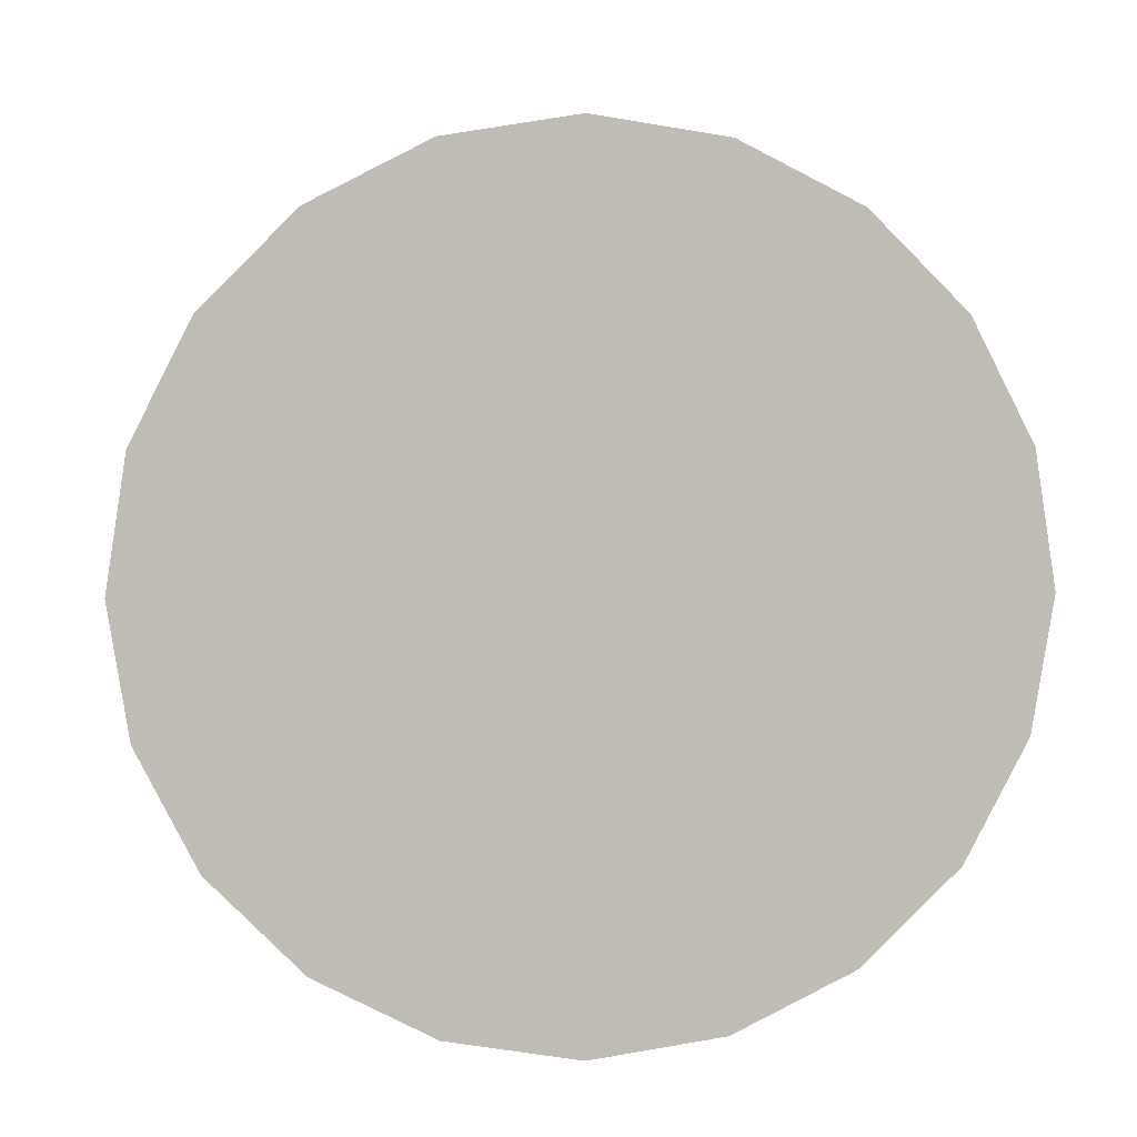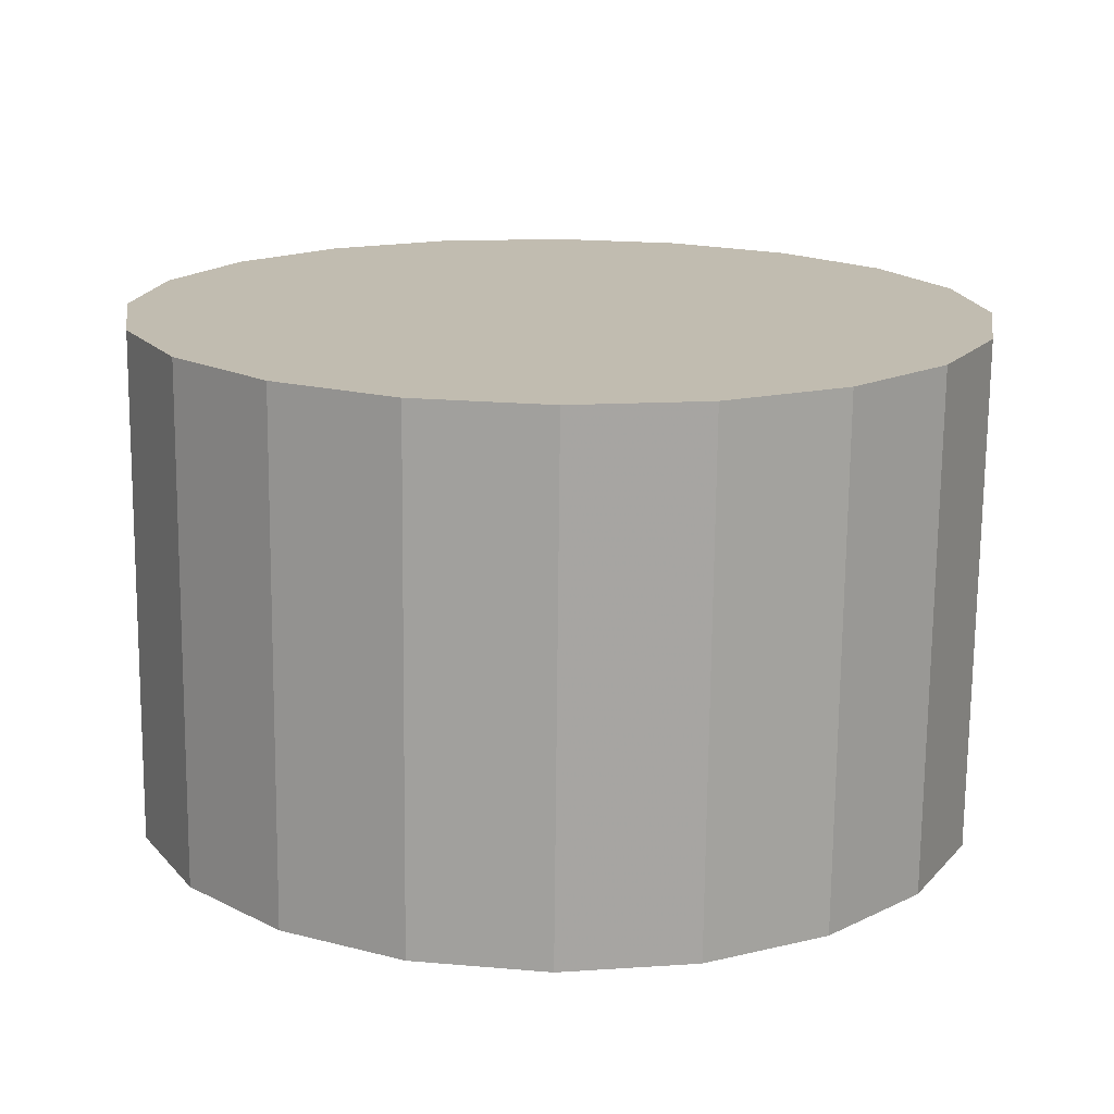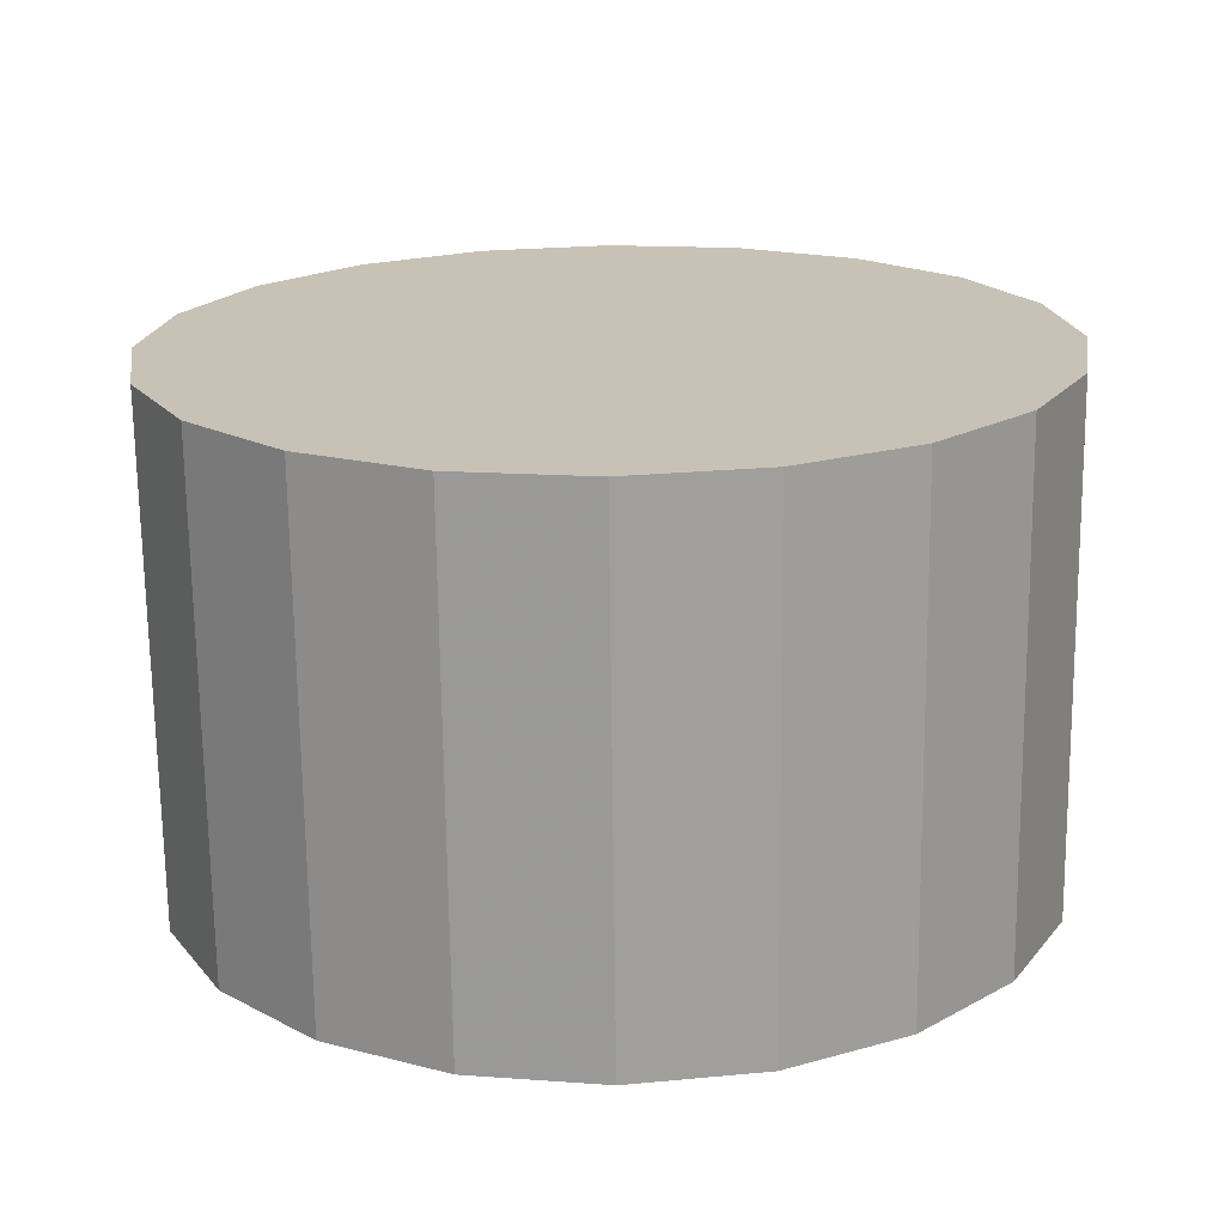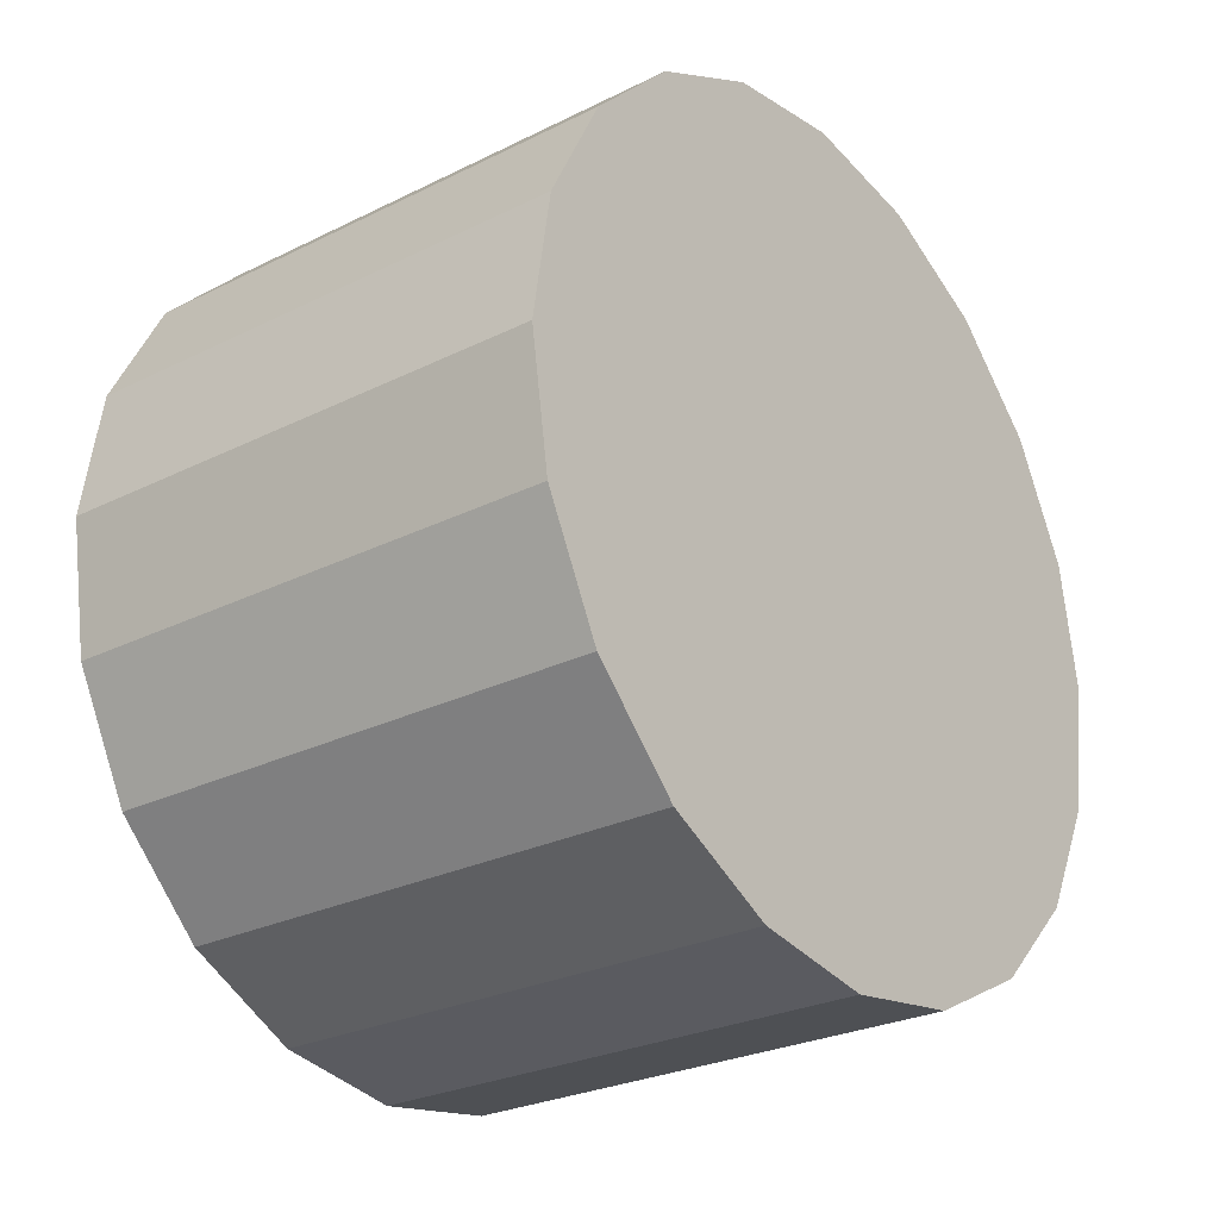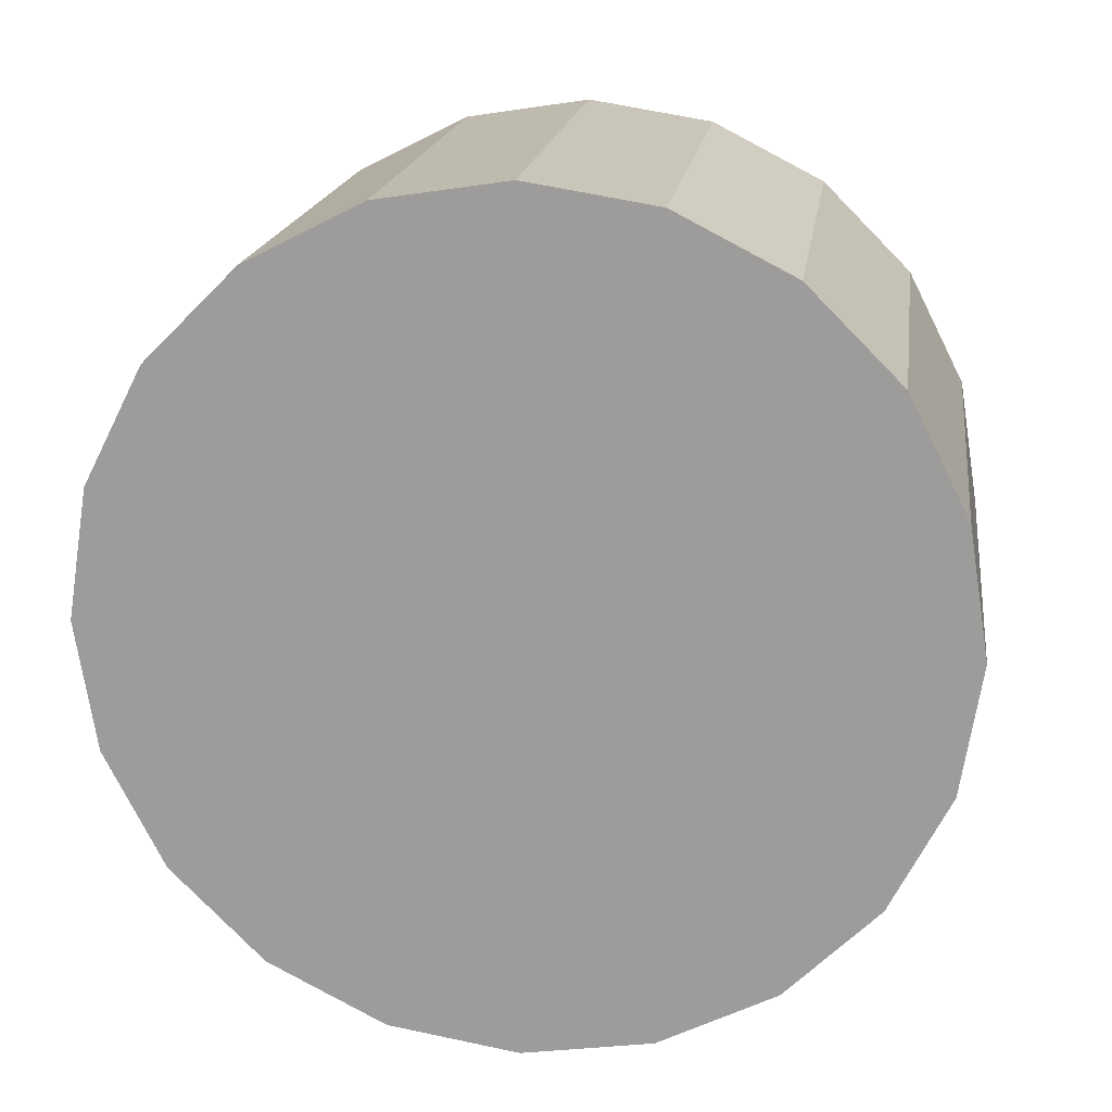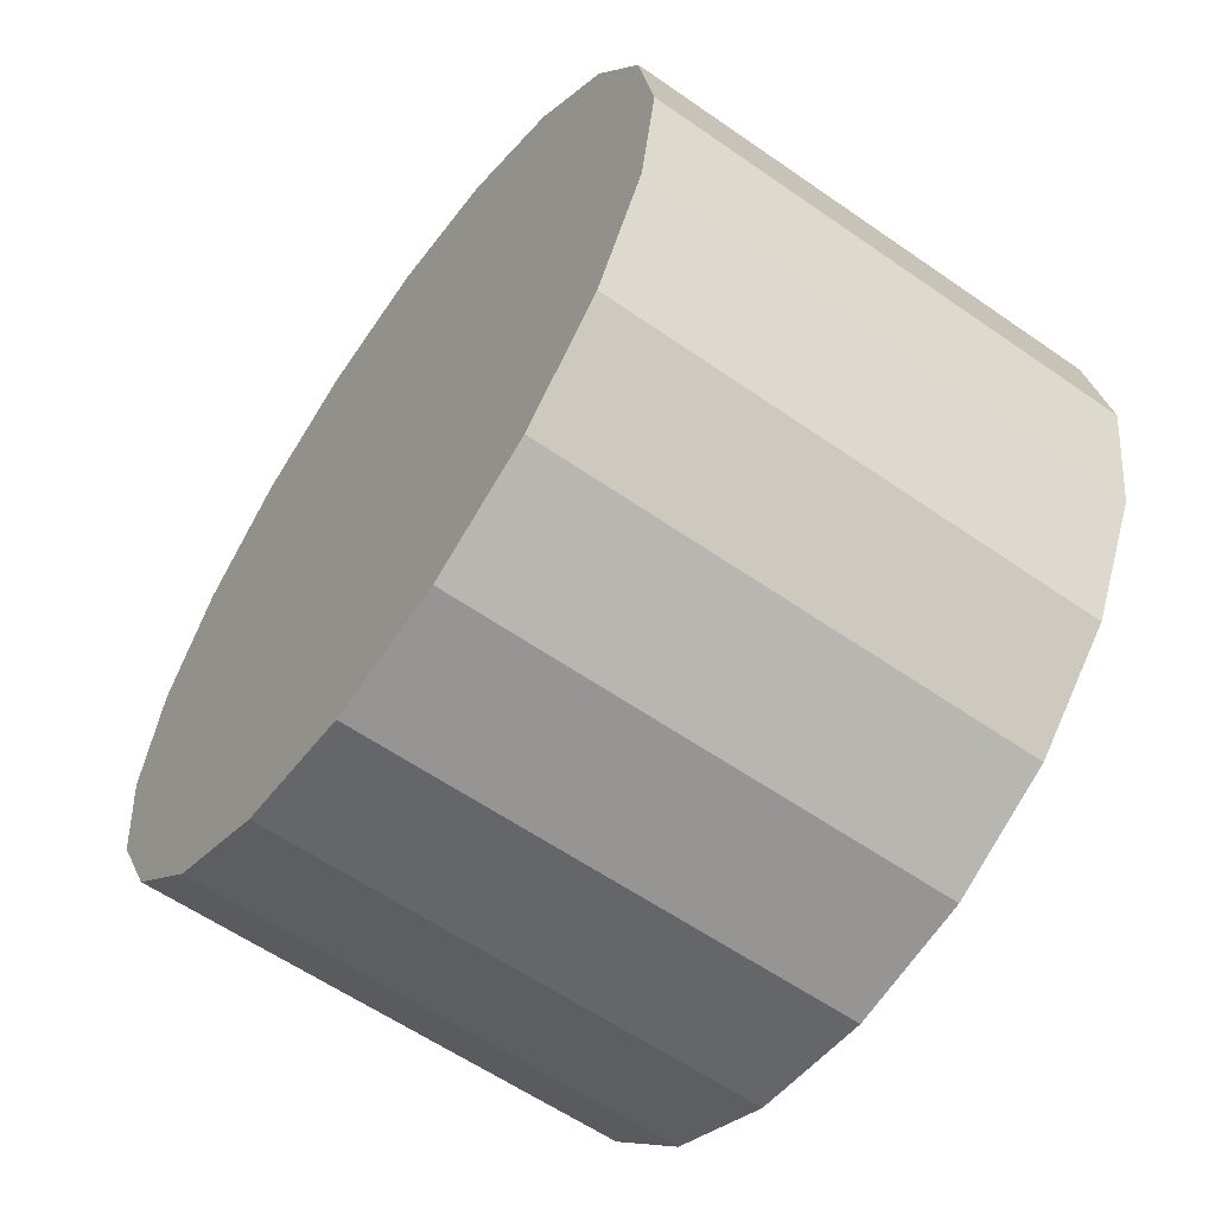
<metadata>
{"format":"obj","ext":"obj","renderer":"f3d","projection":"perspective","resolution":1024,"background":"white","views":[{"elev":5.4,"azim":86.6,"up":"+Y"},{"elev":-73.6,"azim":89.4,"up":"+Z"},{"elev":-70.8,"azim":90.7,"up":"+Z"},{"elev":-26.7,"azim":37.8,"up":"+Z"},{"elev":18.2,"azim":97.9,"up":"+Z"},{"elev":-59.8,"azim":144.5,"up":"+Y"}]}
</metadata>
<code>
o obj_0
v -41 		-5 		20
v -41 		-1.909 		19.51
v -53 		-10.88 		18.09
v -53 		-8.09 		19.51
v -53 		-5 		20
v -53 		-1.909 		19.51
v -41 		0.878 		18.09
v -41 		0.878 		1.91
v -41 		3.091 		15.88
v -41 		-5 		0
v -41 		-8.09 		0.489
v -41 		4.511 		13.09
v -41 		-10.88 		1.91
v -41 		5 		10
v -41 		-13.09 		4.122
v -41 		3.091 		4.122
v -41 		4.511 		6.91
v -41 		-14.51 		6.91
v -41 		-1.909 		0.489
v -41 		-15 		10
v -41 		-14.51 		13.09
v -53 		0.878 		18.09
v -41 		-13.09 		15.88
v -41 		-8.09 		19.51
v -41 		-10.88 		18.09
v -53 		4.511 		6.91
v -53 		5 		10
v -53 		3.091 		4.122
v -53 		0.878 		1.91
v -53 		3.091 		15.88
v -53 		-15 		10
v -53 		-14.51 		6.91
v -53 		4.511 		13.09
v -53 		-14.51 		13.09
v -53 		-13.09 		15.88
v -53 		-1.909 		0.489
v -53 		-5 		0
v -53 		-8.09 		0.489
v -53 		-10.88 		1.91
v -53 		-13.09 		4.122
g group_undefined
f 10 11 38
f 9 12 33
f 11 13 38
f 12 14 33
f 14 25 17
f 12 25 14
f 17 25 16
f 15 18 32
f 18 20 32
f 5 29 4
f 6 29 5
f 22 29 6
f 7 25 9
f 2 25 7
f 12 9 25
f 1 25 2
f 24 25 1
f 23 8 25
f 23 21 13
f 15 13 21
f 11 23 13
f 10 23 11
f 19 23 10
f 8 23 19
f 16 25 8
f 18 15 21
f 20 18 21
f 17 16 28
f 24 4 3
f 1 5 4
f 1 4 24
f 29 28 8
f 16 8 28
f 5 1 6
f 2 6 1
f 7 22 6
f 7 6 2
f 17 26 27
f 17 27 14
f 17 28 26
f 19 36 8
f 22 7 30
f 9 30 7
f 20 31 32
f 9 33 30
f 21 34 31
f 21 31 20
f 33 14 27
f 23 35 34
f 23 34 21
f 29 8 36
f 36 34 29
f 22 30 29
f 30 33 29
f 33 27 29
f 27 26 29
f 28 29 26
f 23 3 35
f 36 19 37
f 10 37 19
f 3 29 35
f 35 29 34
f 4 29 3
f 36 37 34
f 37 38 34
f 38 39 34
f 31 34 39
f 40 32 39
f 31 39 32
f 38 37 10
f 23 25 3
f 25 24 3
f 38 13 39
f 13 15 40
f 13 40 39
f 32 40 15

</code>
